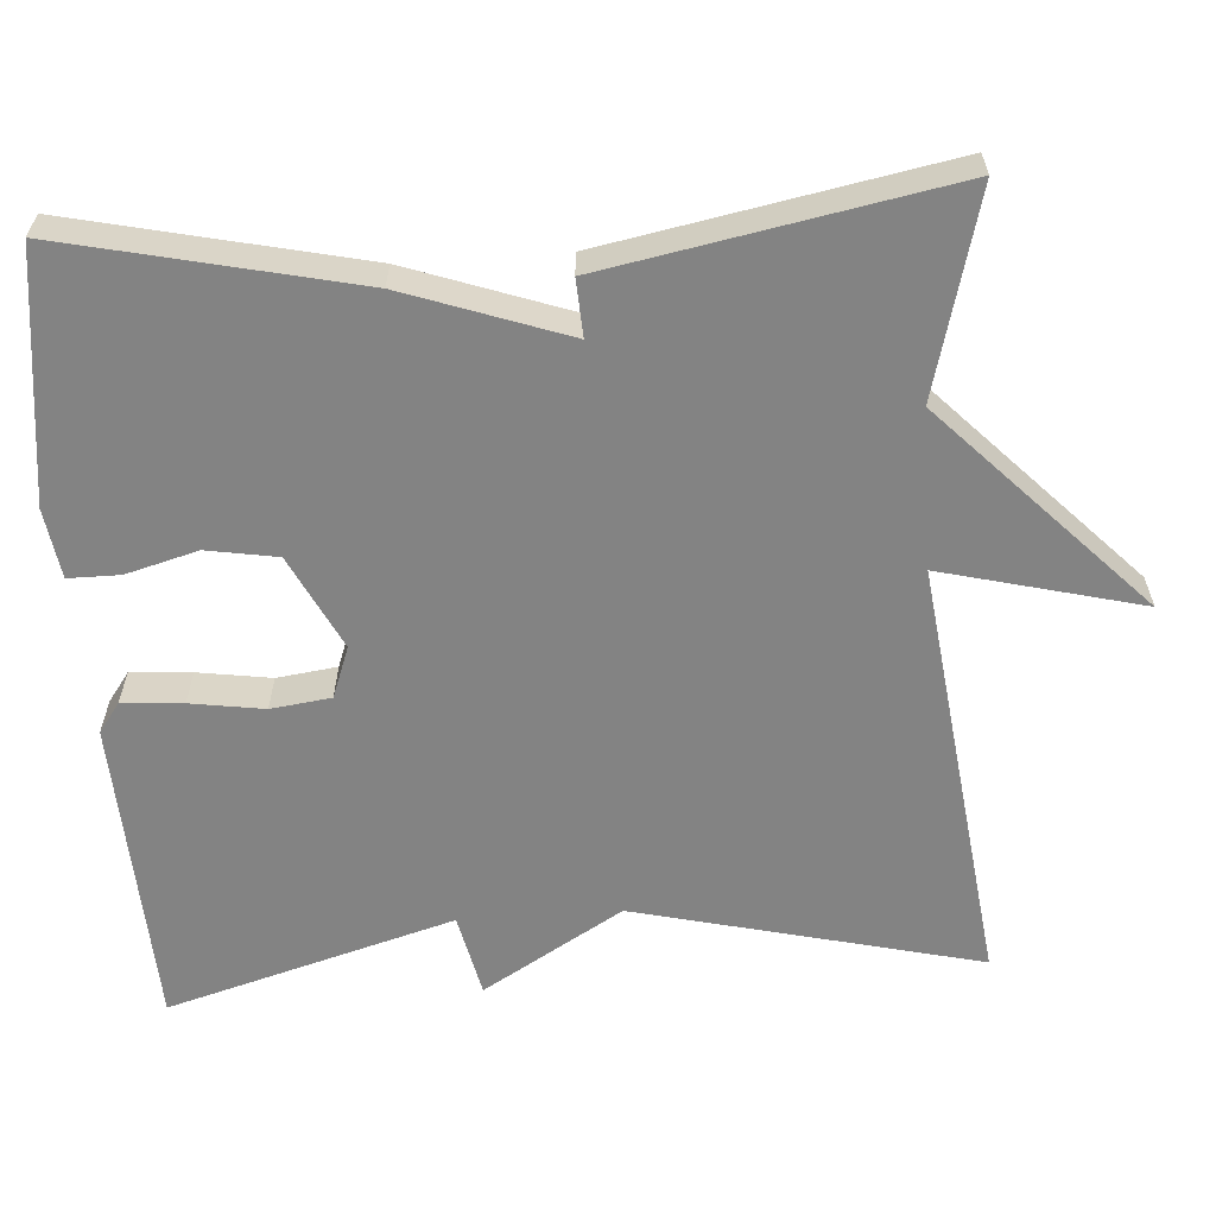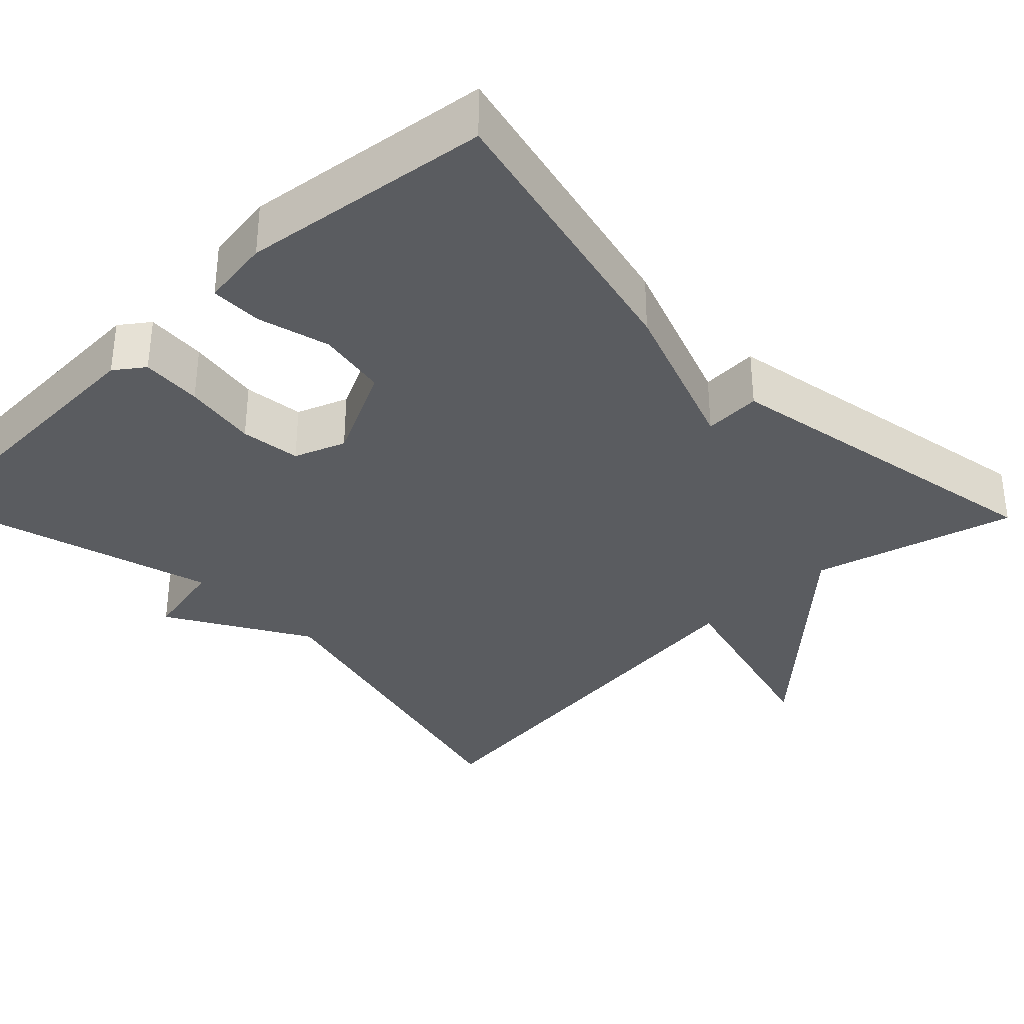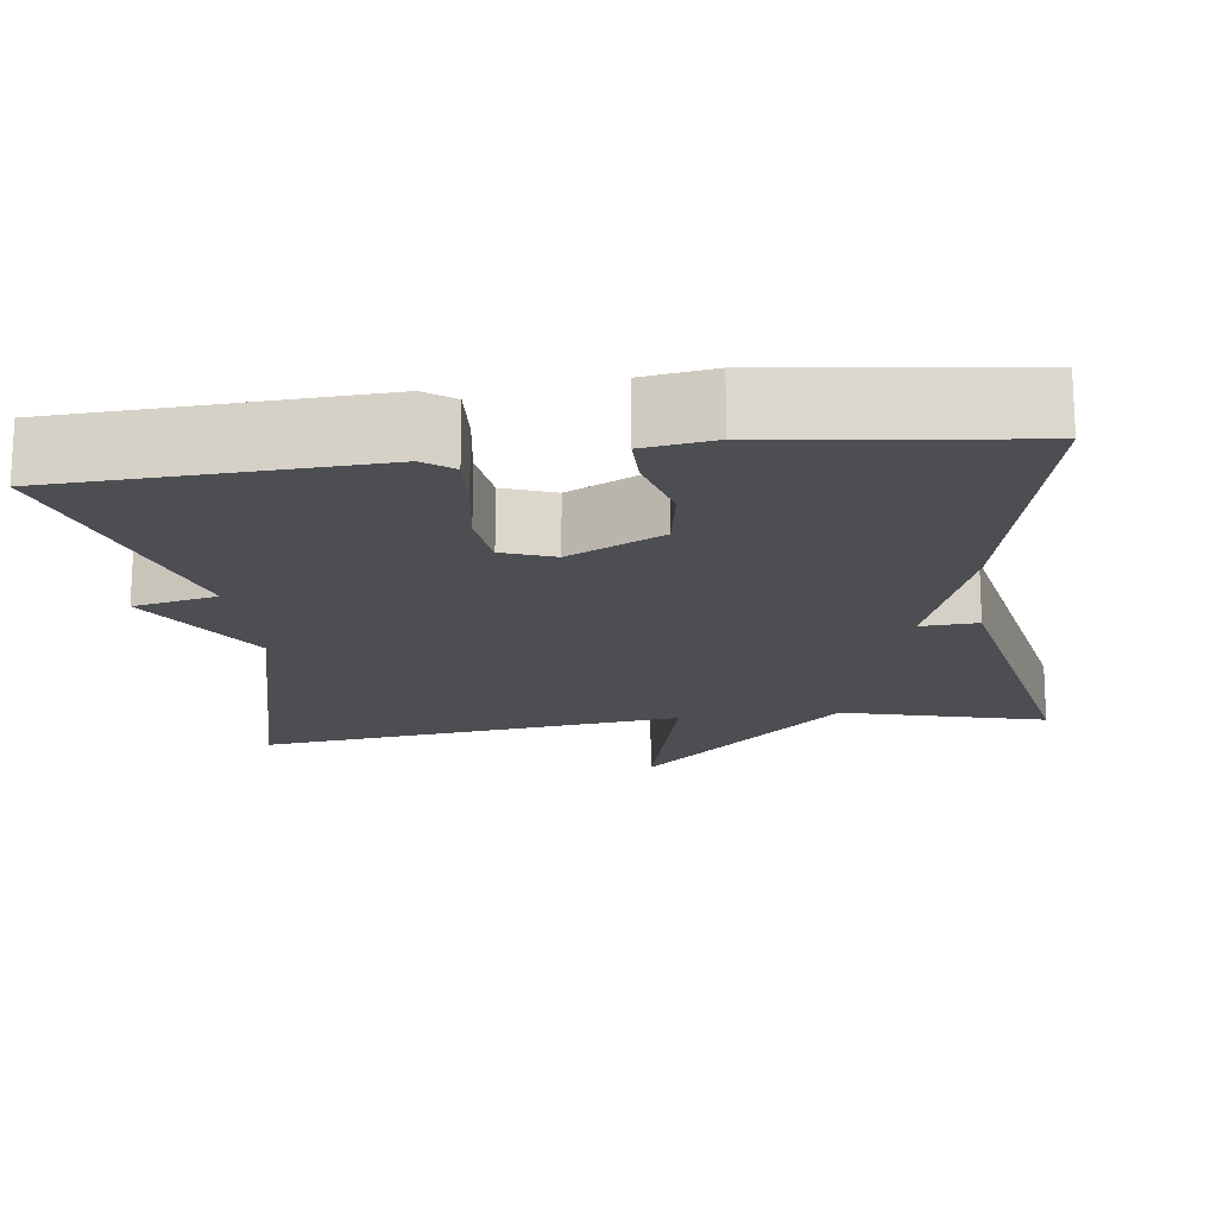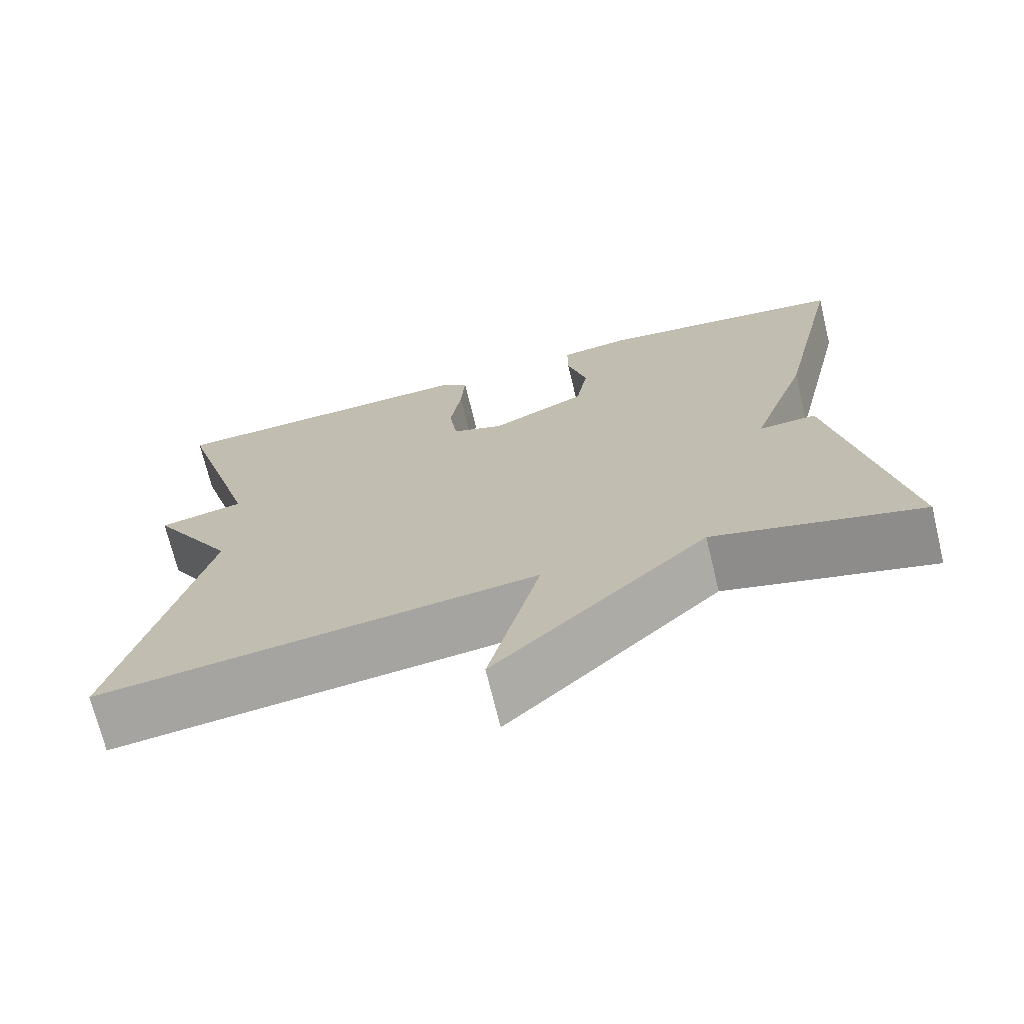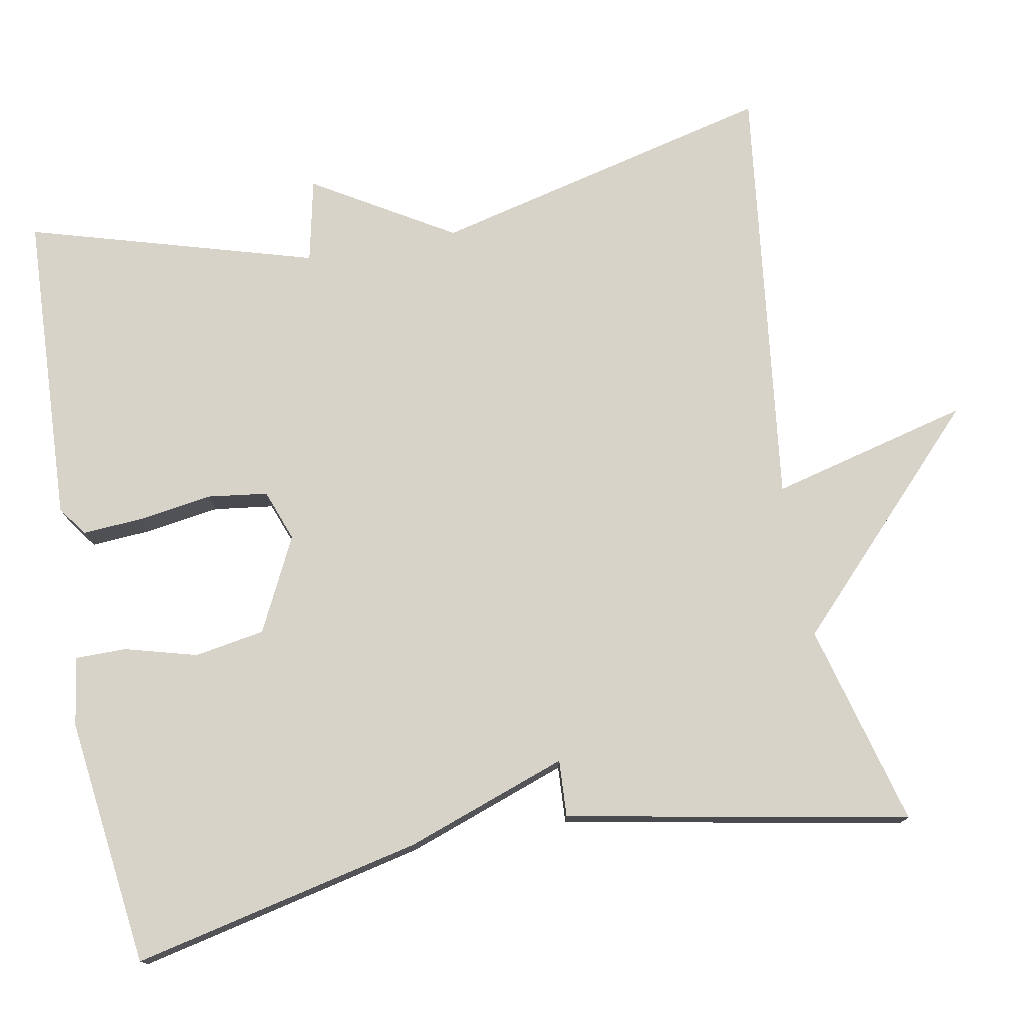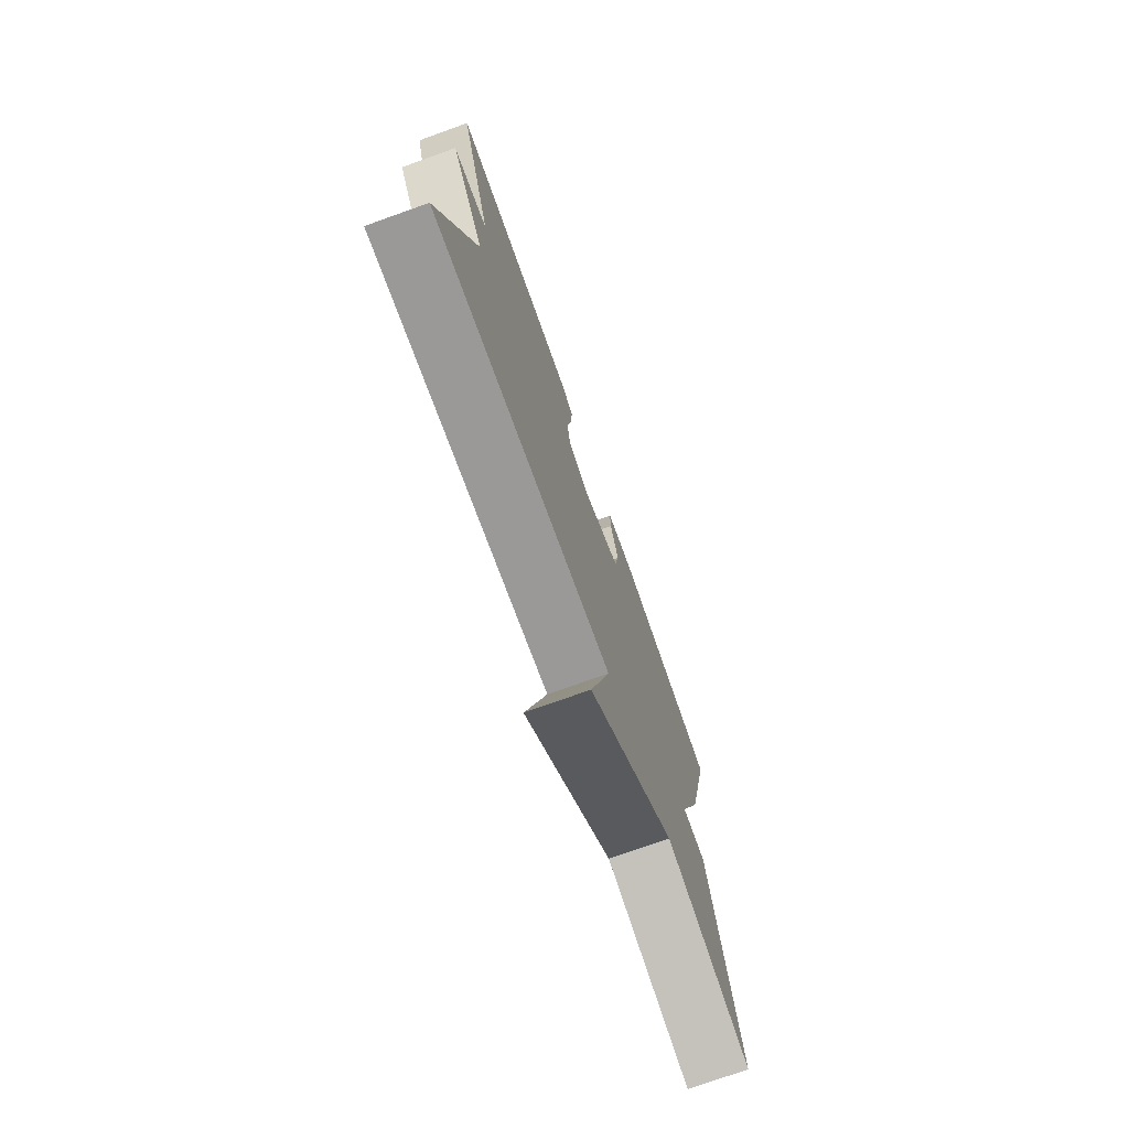
<metadata>
{"format":"obj","ext":"obj","renderer":"f3d","projection":"perspective","resolution":1024,"background":"white","views":[{"elev":-61.0,"azim":93.9,"up":"+Y"},{"elev":-34.3,"azim":43.8,"up":"+Y"},{"elev":-17.2,"azim":7.3,"up":"+Y"},{"elev":-71.2,"azim":13.6,"up":"+Z"},{"elev":76.2,"azim":79.5,"up":"+Y"},{"elev":-75.6,"azim":-70.4,"up":"+Z"}]}
</metadata>
<code>
v 0.5 0.07 0.5
v 0.418 0.07 0.133
v 0.346 0.07 -0.071
v 0.418 0.07 -0.067
v 0.5 0.07 -0.5
v 0.243 0.07 -0.432
v -0.021 0.07 -0.685
v 0.043 0.07 -0.432
v -0.5 0.07 -0.5
v -0.394 0.07 -0.064
v -0.5 0.07 0.113
v -0.394 0.07 0.136
v -0.5 0.07 0.5
v -0.104 0.07 0.519
v -0.067 0.07 0.492
v -0.072 0.07 0.415
v -0.086 0.07 0.322
v -0.076 0.07 0.246
v -0.011 0.07 0.222
v 0.108 0.07 0.281
v 0.123 0.07 0.37
v 0.098 0.07 0.461
v 0.098 0.07 0.526
v 0.186 0.07 0.539
v 0.5 0 0.5
v 0.418 0 0.133
v 0.346 0 -0.071
v 0.418 0 -0.067
v 0.5 0 -0.5
v 0.243 0 -0.432
v -0.021 0 -0.685
v 0.043 0 -0.432
v -0.5 0 -0.5
v -0.394 0 -0.064
v -0.5 0 0.113
v -0.394 0 0.136
v -0.5 0 0.5
v -0.104 0 0.519
v -0.067 0 0.492
v -0.072 0 0.415
v -0.086 0 0.322
v -0.076 0 0.246
v -0.011 0 0.222
v 0.108 0 0.281
v 0.123 0 0.37
v 0.098 0 0.461
v 0.098 0 0.526
v 0.186 0 0.539
f 1 2 3
f 24 1 3
f 23 24 3
f 22 23 3
f 21 22 3
f 20 21 3
f 19 20 3
f 18 19 3
f 15 16 17
f 14 15 17
f 13 14 17
f 12 13 17
f 12 17 18
f 10 11 12
f 10 12 18 3
f 8 9 10 3
f 8 3 4
f 7 8 4
f 6 7 4
f 4 5 6
f 27 26 25
f 27 25 48
f 27 48 47
f 27 47 46
f 27 46 45
f 27 45 44
f 27 44 43
f 27 43 42
f 41 40 39
f 41 39 38
f 41 38 37
f 41 37 36
f 42 41 36
f 36 35 34
f 27 42 36 34
f 27 34 33 32
f 28 27 32
f 28 32 31
f 28 31 30
f 30 29 28
f 1 25 26 2
f 2 26 27 3
f 3 27 28 4
f 4 28 29 5
f 5 29 30 6
f 6 30 31 7
f 7 31 32 8
f 8 32 33 9
f 9 33 34 10
f 10 34 35 11
f 11 35 36 12
f 12 36 37 13
f 13 37 38 14
f 14 38 39 15
f 15 39 40 16
f 16 40 41 17
f 17 41 42 18
f 18 42 43 19
f 19 43 44 20
f 20 44 45 21
f 21 45 46 22
f 22 46 47 23
f 23 47 48 24
f 24 48 25 1

</code>
